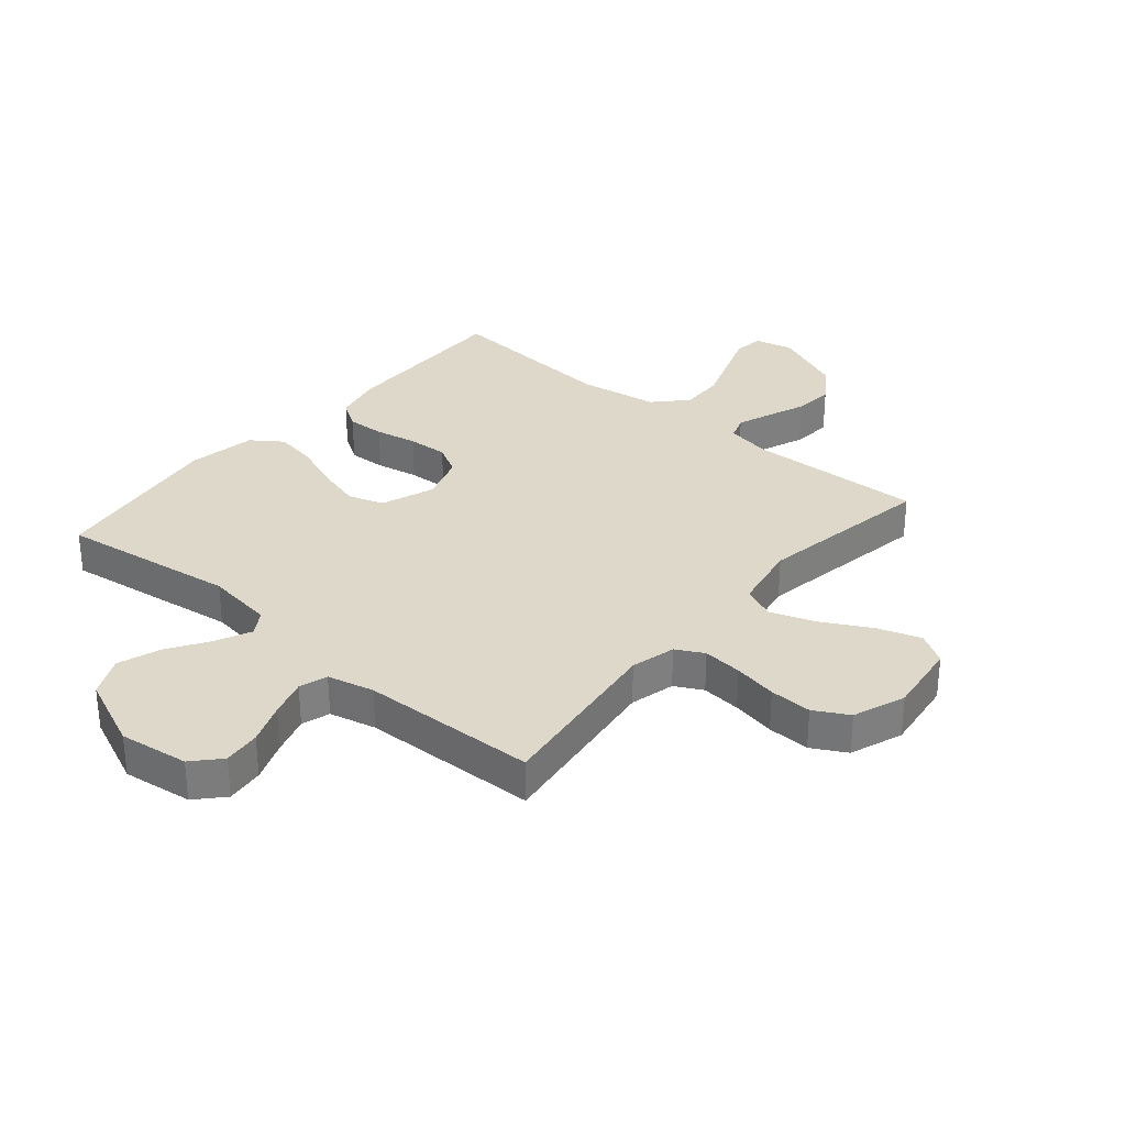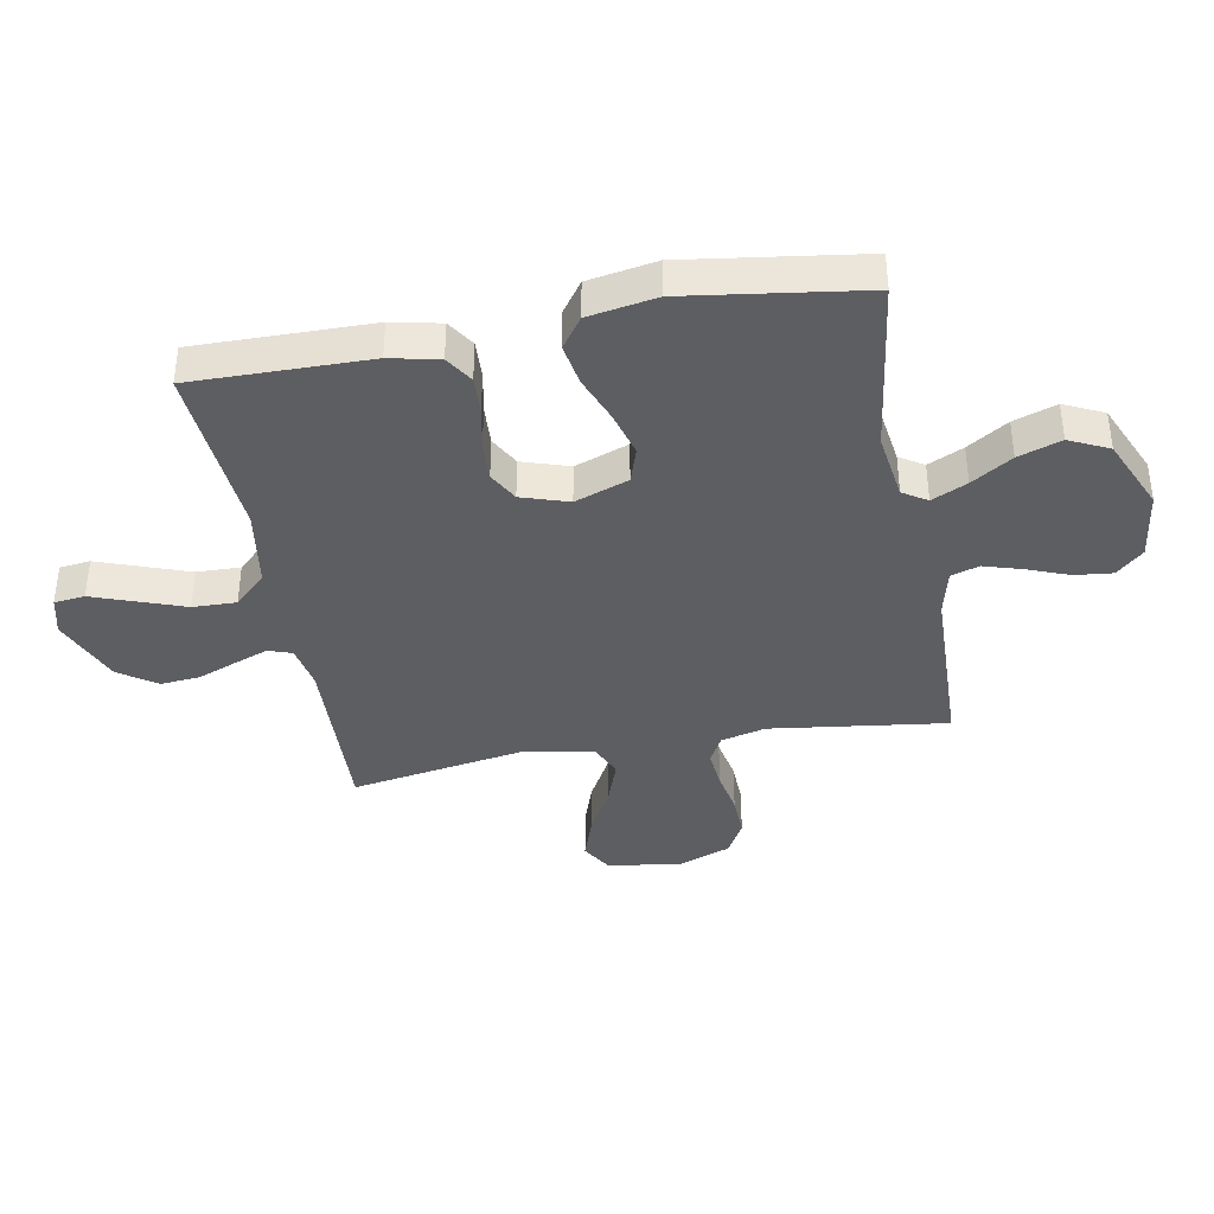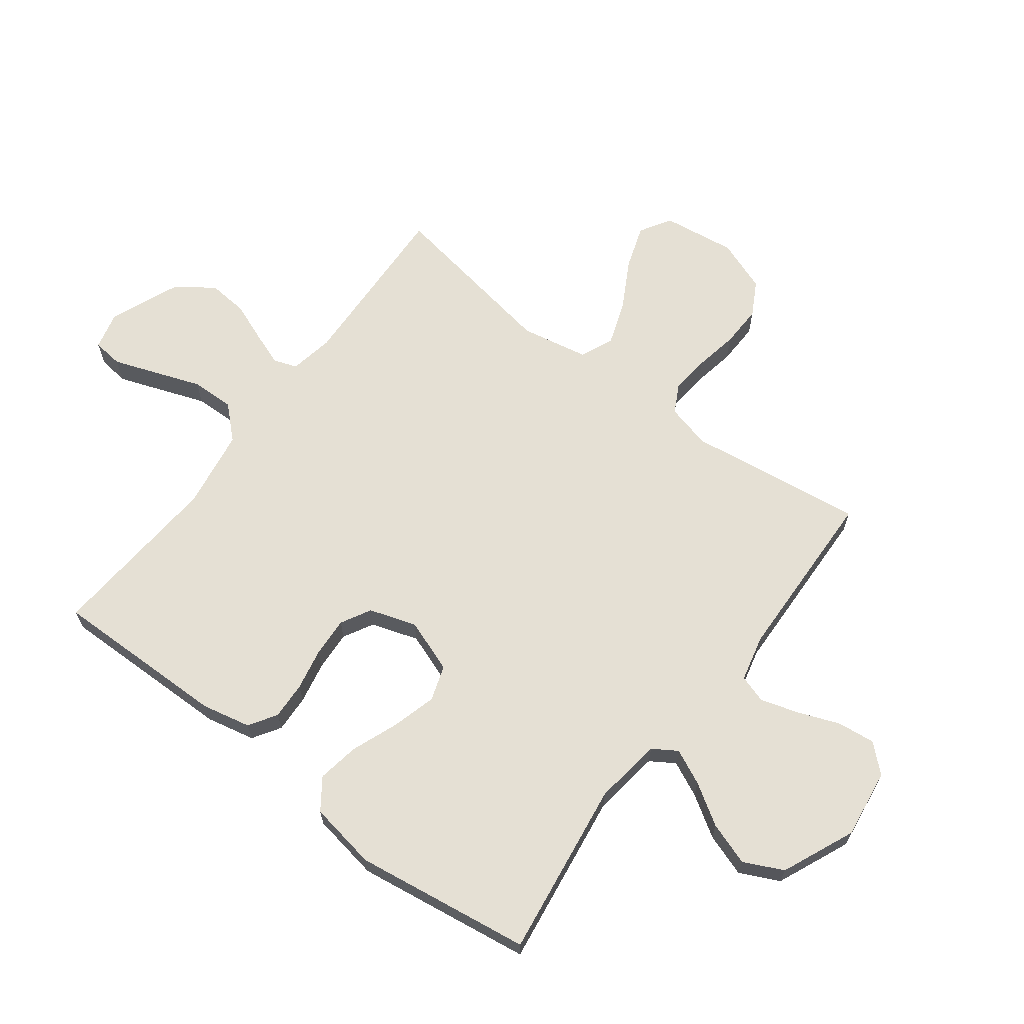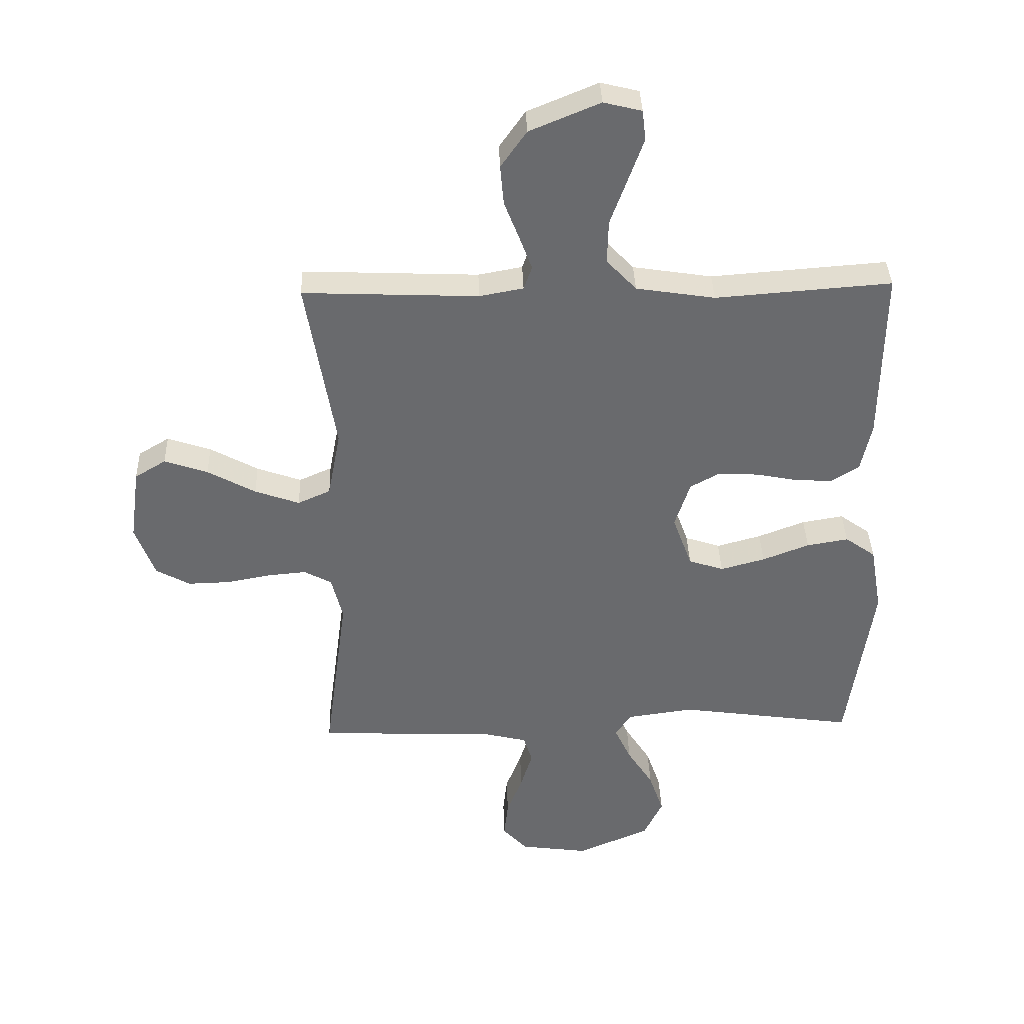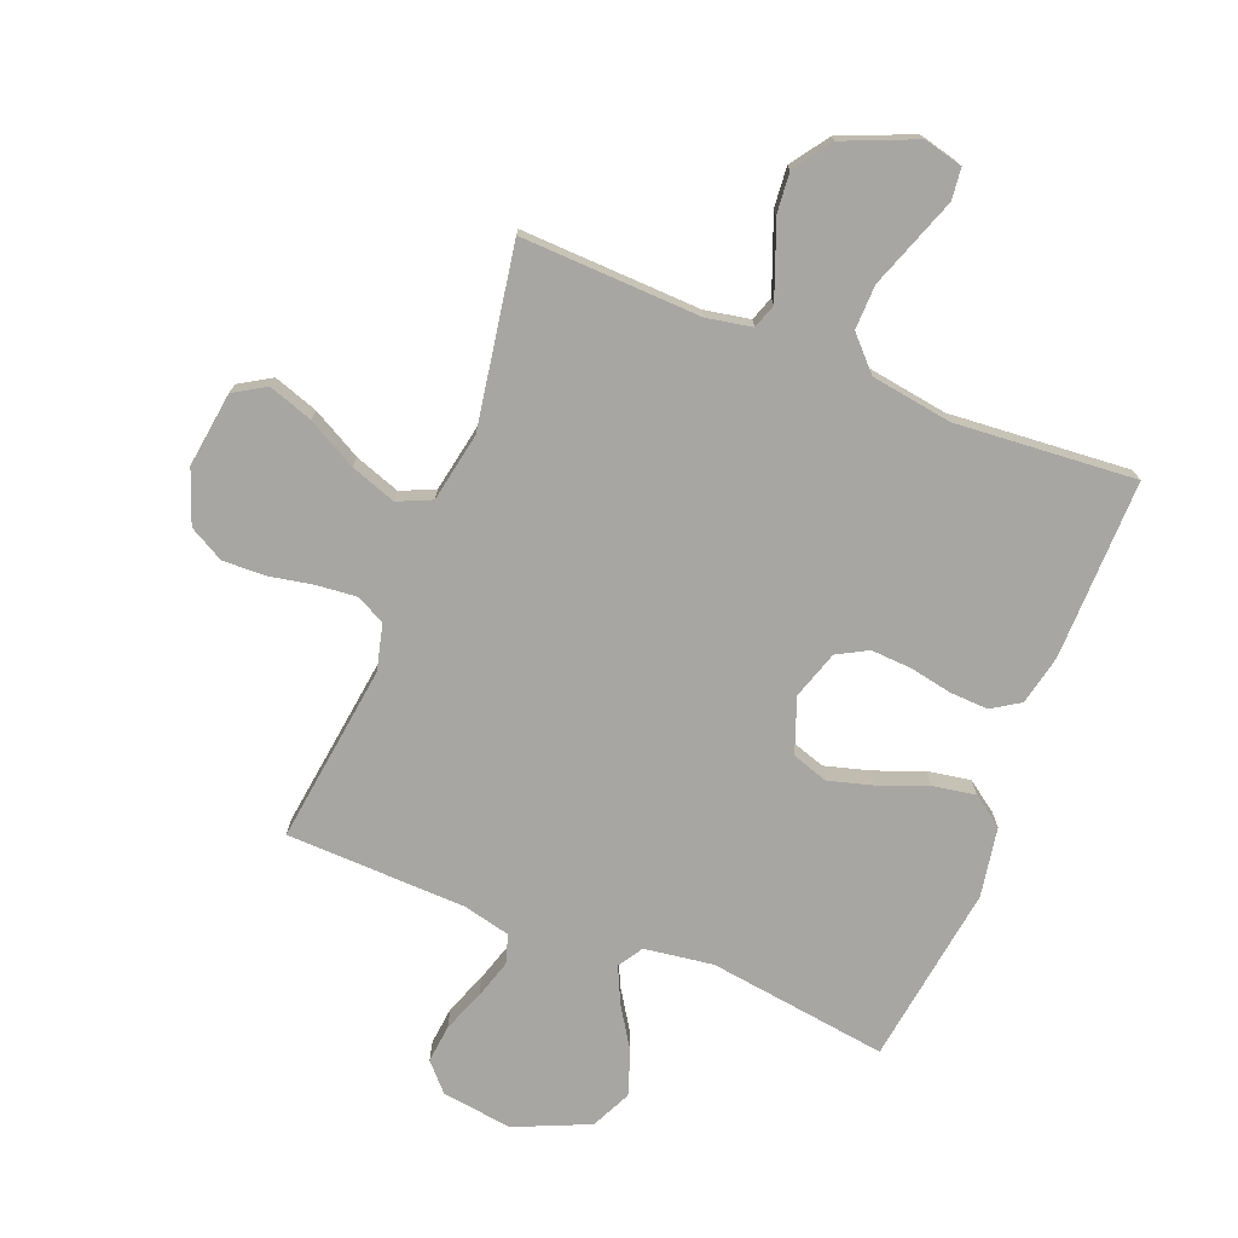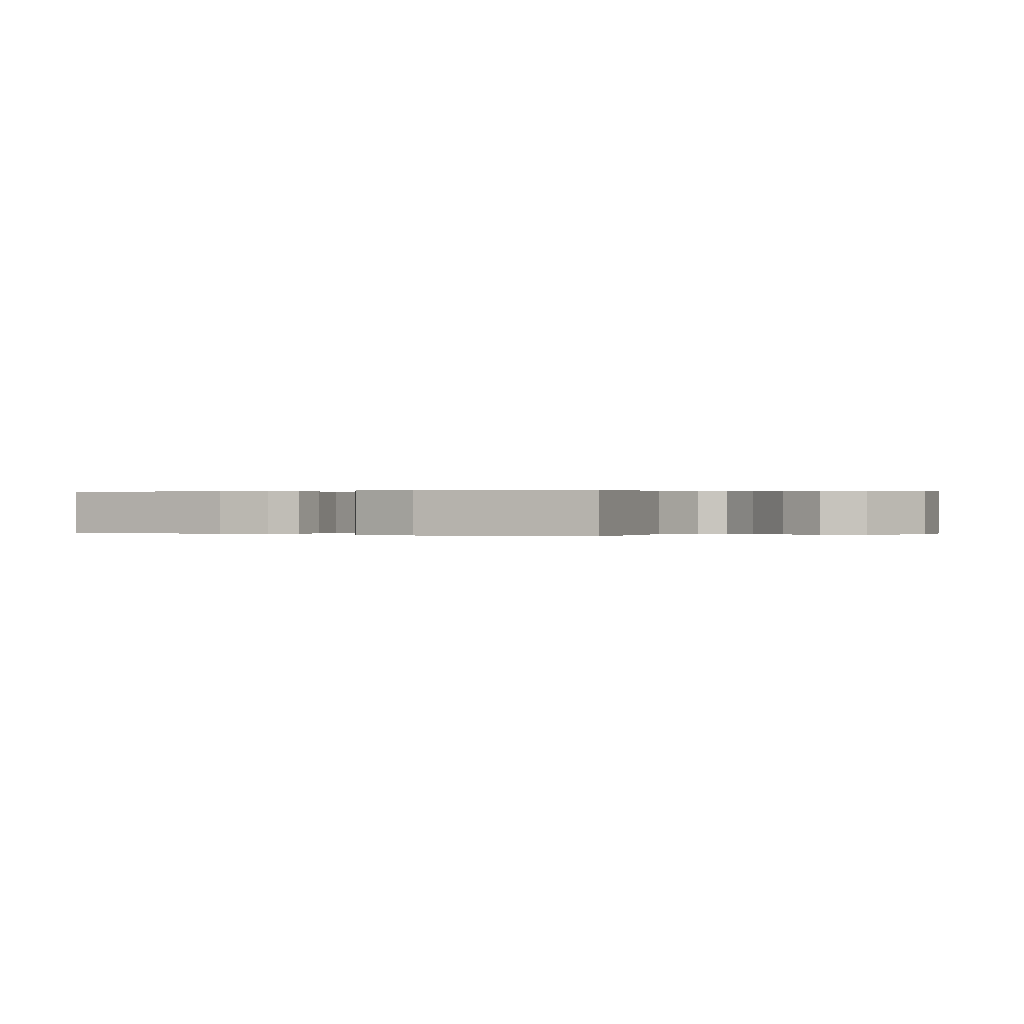
<metadata>
{"format":"obj","ext":"obj","renderer":"f3d","projection":"perspective","resolution":1024,"background":"white","views":[{"elev":31.6,"azim":-139.6,"up":"+Y"},{"elev":-38.7,"azim":100.5,"up":"+Y"},{"elev":65.7,"azim":127.1,"up":"+Y"},{"elev":37.0,"azim":-1.8,"up":"+Z"},{"elev":-74.1,"azim":-21.5,"up":"+Y"},{"elev":0.1,"azim":118.9,"up":"+Y"}]}
</metadata>
<code>
v -0.5 0.07 -0.5
v -0.46 0.07 -0.2
v -0.479 0.07 -0.124
v -0.526 0.07 -0.099
v -0.593 0.07 -0.105
v -0.667 0.07 -0.119
v -0.739 0.07 -0.121
v -0.797 0.07 -0.089
v -0.83 0.07 0
v -0.813 0.07 0.125
v -0.76 0.07 0.157
v -0.686 0.07 0.132
v -0.604 0.07 0.087
v -0.528 0.07 0.06
v -0.472 0.07 0.085
v -0.45 0.07 0.2
v -0.5 0.07 0.5
v -0.2 0.07 0.488
v -0.125 0.07 0.502
v -0.111 0.07 0.542
v -0.132 0.07 0.599
v -0.158 0.07 0.665
v -0.164 0.07 0.733
v -0.12 0.07 0.796
v 0 0.07 0.846
v 0.065 0.07 0.83
v 0.071 0.07 0.778
v 0.045 0.07 0.706
v 0.016 0.07 0.626
v 0.014 0.07 0.552
v 0.065 0.07 0.498
v 0.2 0.07 0.477
v 0.5 0.07 0.5
v 0.496 0.07 0.2
v 0.478 0.07 0.117
v 0.431 0.07 0.087
v 0.367 0.07 0.09
v 0.296 0.07 0.104
v 0.228 0.07 0.108
v 0.177 0.07 0.08
v 0.151 0.07 0
v 0.184 0.07 -0.091
v 0.244 0.07 -0.111
v 0.32 0.07 -0.09
v 0.4 0.07 -0.059
v 0.471 0.07 -0.047
v 0.523 0.07 -0.084
v 0.543 0.07 -0.2
v 0.5 0.07 -0.5
v 0.2 0.07 -0.458
v 0.085 0.07 -0.474
v 0.059 0.07 -0.515
v 0.087 0.07 -0.575
v 0.131 0.07 -0.644
v 0.156 0.07 -0.717
v 0.124 0.07 -0.784
v 0 0.07 -0.838
v -0.118 0.07 -0.822
v -0.16 0.07 -0.776
v -0.153 0.07 -0.712
v -0.126 0.07 -0.642
v -0.106 0.07 -0.577
v -0.121 0.07 -0.529
v -0.2 0.07 -0.51
v -0.5 0 -0.5
v -0.46 0 -0.2
v -0.479 0 -0.124
v -0.526 0 -0.099
v -0.593 0 -0.105
v -0.667 0 -0.119
v -0.739 0 -0.121
v -0.797 0 -0.089
v -0.83 0 0
v -0.813 0 0.125
v -0.76 0 0.157
v -0.686 0 0.132
v -0.604 0 0.087
v -0.528 0 0.06
v -0.472 0 0.085
v -0.45 0 0.2
v -0.5 0 0.5
v -0.2 0 0.488
v -0.125 0 0.502
v -0.111 0 0.542
v -0.132 0 0.599
v -0.158 0 0.665
v -0.164 0 0.733
v -0.12 0 0.796
v 0 0 0.846
v 0.065 0 0.83
v 0.071 0 0.778
v 0.045 0 0.706
v 0.016 0 0.626
v 0.014 0 0.552
v 0.065 0 0.498
v 0.2 0 0.477
v 0.5 0 0.5
v 0.496 0 0.2
v 0.478 0 0.117
v 0.431 0 0.087
v 0.367 0 0.09
v 0.296 0 0.104
v 0.228 0 0.108
v 0.177 0 0.08
v 0.151 0 0
v 0.184 0 -0.091
v 0.244 0 -0.111
v 0.32 0 -0.09
v 0.4 0 -0.059
v 0.471 0 -0.047
v 0.523 0 -0.084
v 0.543 0 -0.2
v 0.5 0 -0.5
v 0.2 0 -0.458
v 0.085 0 -0.474
v 0.059 0 -0.515
v 0.087 0 -0.575
v 0.131 0 -0.644
v 0.156 0 -0.717
v 0.124 0 -0.784
v 0 0 -0.838
v -0.118 0 -0.822
v -0.16 0 -0.776
v -0.153 0 -0.712
v -0.126 0 -0.642
v -0.106 0 -0.577
v -0.121 0 -0.529
v -0.2 0 -0.51
f 59 60 61
f 58 59 61
f 57 58 61
f 56 57 61
f 55 56 61
f 54 55 61
f 53 54 61
f 52 53 61 62
f 51 52 62 63
f 48 49 50
f 47 48 50
f 46 47 50
f 45 46 50
f 44 45 50
f 43 44 50 51
f 51 63 64
f 43 51 64
f 42 43 64
f 36 37 38
f 35 36 38
f 34 35 38
f 33 34 38
f 32 33 38
f 31 32 38 39
f 30 31 39 40
f 27 28 29
f 26 27 29
f 25 26 29
f 24 25 29
f 23 24 29
f 22 23 29
f 21 22 29
f 20 21 29 30
f 30 40 41
f 20 30 41
f 19 20 41
f 16 17 18
f 41 42 64
f 19 41 64
f 18 19 64
f 16 18 64
f 15 16 64
f 11 12 13
f 10 11 13
f 9 10 13
f 8 9 13
f 7 8 13
f 6 7 13
f 5 6 13
f 64 1 2
f 64 2 3
f 14 15 64 3
f 4 5 13 14
f 3 4 14
f 125 124 123
f 125 123 122
f 125 122 121
f 125 121 120
f 125 120 119
f 125 119 118
f 125 118 117
f 126 125 117 116
f 127 126 116 115
f 114 113 112
f 114 112 111
f 114 111 110
f 114 110 109
f 114 109 108
f 115 114 108 107
f 128 127 115
f 128 115 107
f 128 107 106
f 102 101 100
f 102 100 99
f 102 99 98
f 102 98 97
f 102 97 96
f 103 102 96 95
f 104 103 95 94
f 93 92 91
f 93 91 90
f 93 90 89
f 93 89 88
f 93 88 87
f 93 87 86
f 93 86 85
f 94 93 85 84
f 105 104 94
f 105 94 84
f 105 84 83
f 82 81 80
f 128 106 105
f 128 105 83
f 128 83 82
f 128 82 80
f 128 80 79
f 77 76 75
f 77 75 74
f 77 74 73
f 77 73 72
f 77 72 71
f 77 71 70
f 77 70 69
f 66 65 128
f 67 66 128
f 67 128 79 78
f 78 77 69 68
f 78 68 67
f 1 65 66 2
f 2 66 67 3
f 3 67 68 4
f 4 68 69 5
f 5 69 70 6
f 6 70 71 7
f 7 71 72 8
f 8 72 73 9
f 9 73 74 10
f 10 74 75 11
f 11 75 76 12
f 12 76 77 13
f 13 77 78 14
f 14 78 79 15
f 15 79 80 16
f 16 80 81 17
f 17 81 82 18
f 18 82 83 19
f 19 83 84 20
f 20 84 85 21
f 21 85 86 22
f 22 86 87 23
f 23 87 88 24
f 24 88 89 25
f 25 89 90 26
f 26 90 91 27
f 27 91 92 28
f 28 92 93 29
f 29 93 94 30
f 30 94 95 31
f 31 95 96 32
f 32 96 97 33
f 33 97 98 34
f 34 98 99 35
f 35 99 100 36
f 36 100 101 37
f 37 101 102 38
f 38 102 103 39
f 39 103 104 40
f 40 104 105 41
f 41 105 106 42
f 42 106 107 43
f 43 107 108 44
f 44 108 109 45
f 45 109 110 46
f 46 110 111 47
f 47 111 112 48
f 48 112 113 49
f 49 113 114 50
f 50 114 115 51
f 51 115 116 52
f 52 116 117 53
f 53 117 118 54
f 54 118 119 55
f 55 119 120 56
f 56 120 121 57
f 57 121 122 58
f 58 122 123 59
f 59 123 124 60
f 60 124 125 61
f 61 125 126 62
f 62 126 127 63
f 63 127 128 64
f 64 128 65 1

</code>
